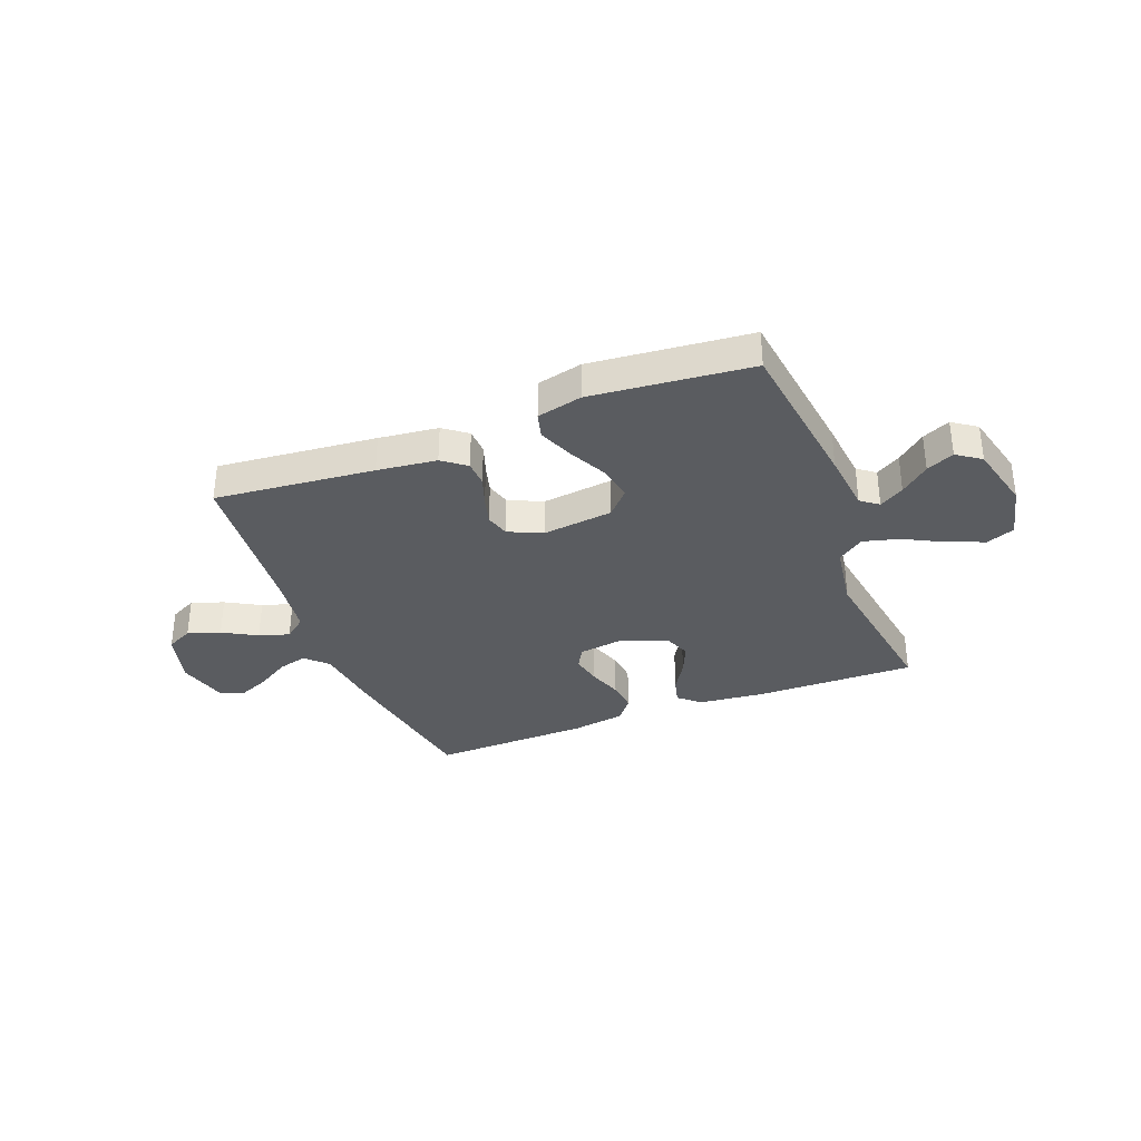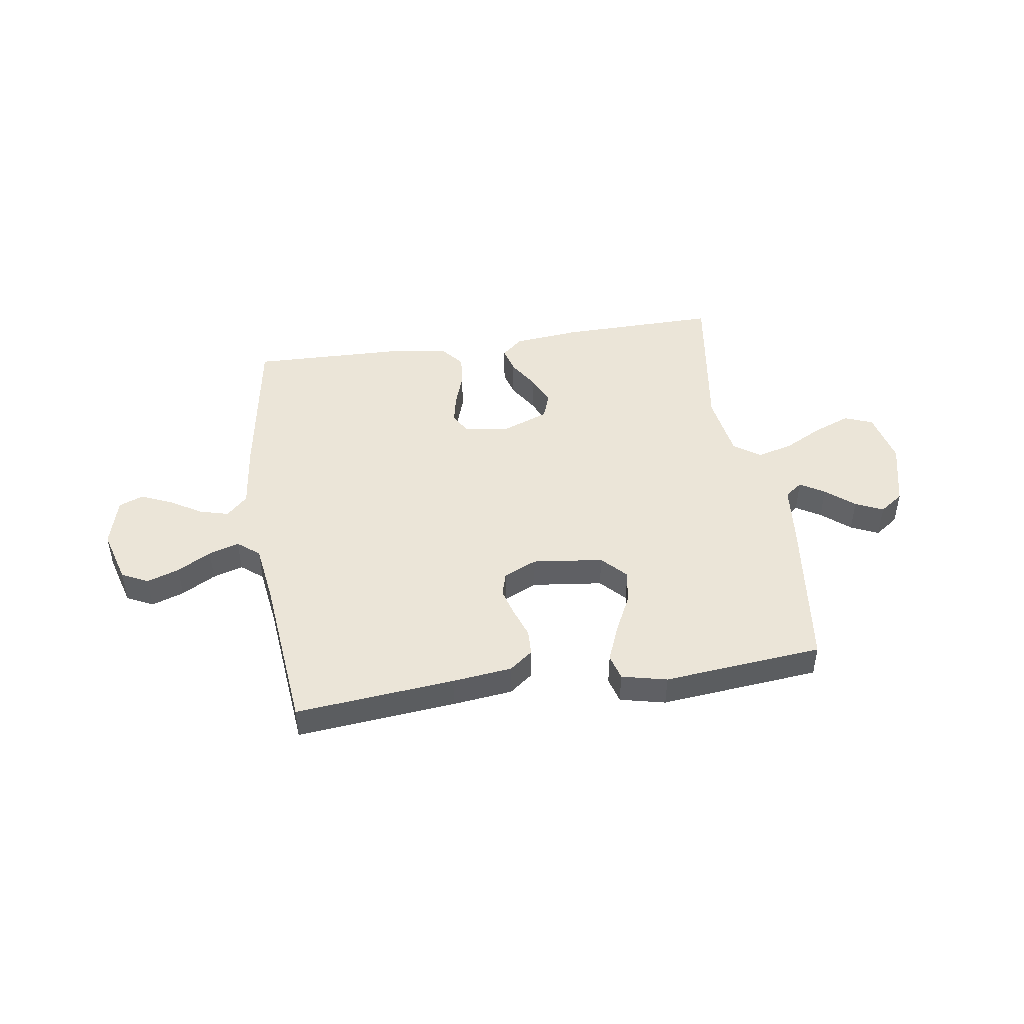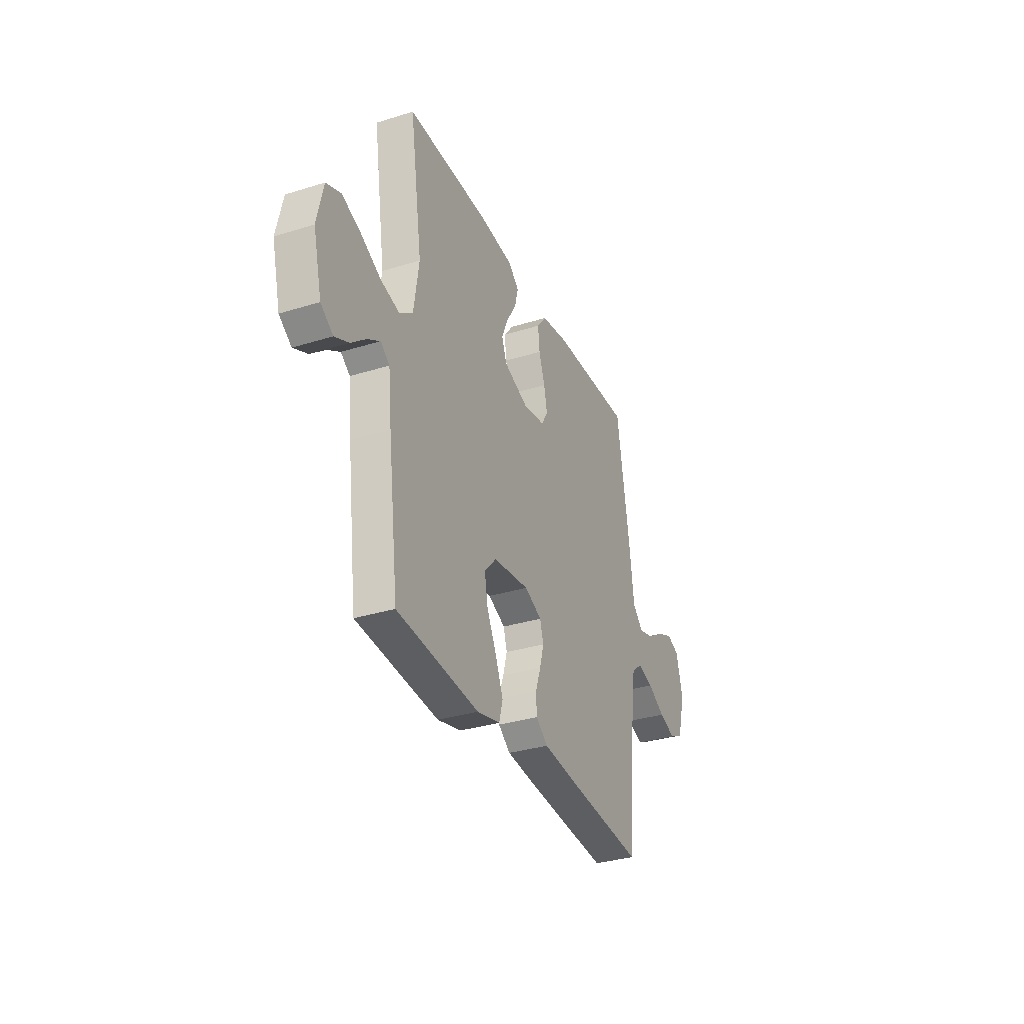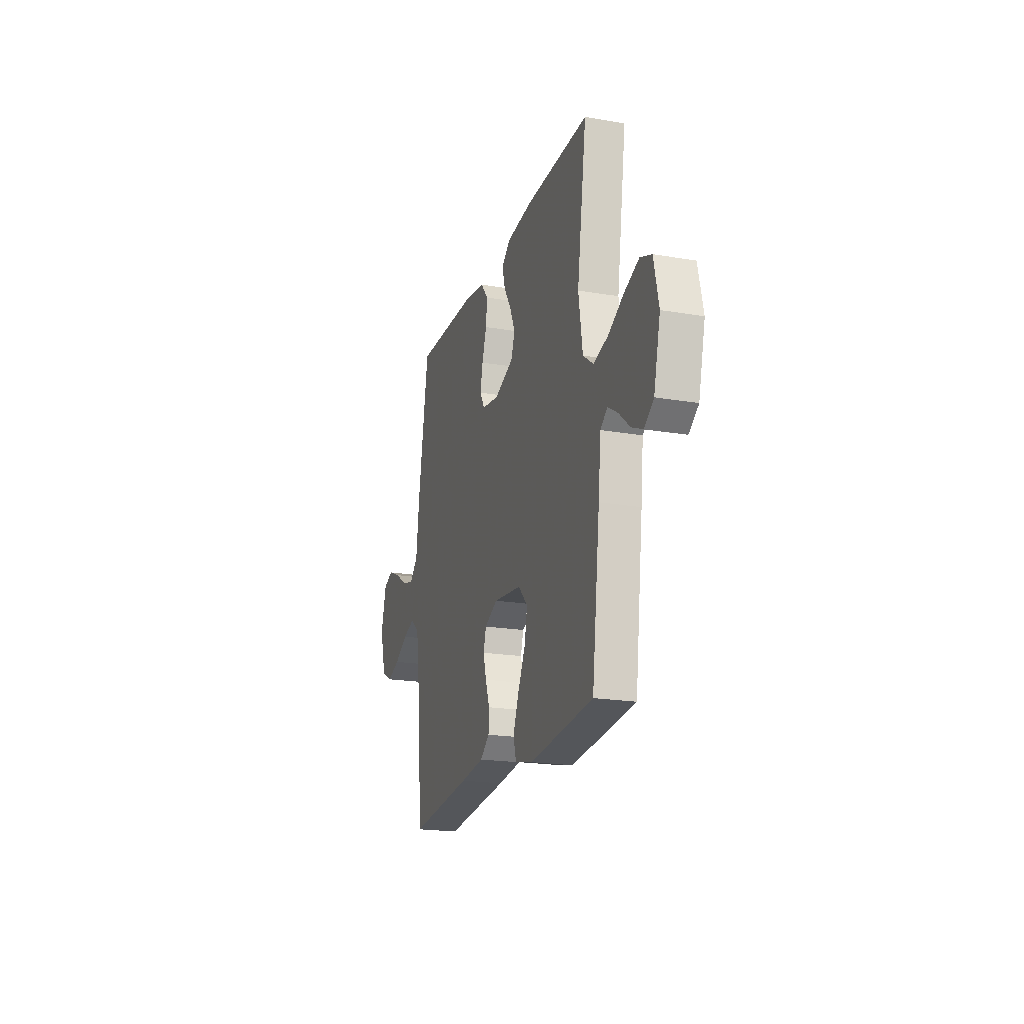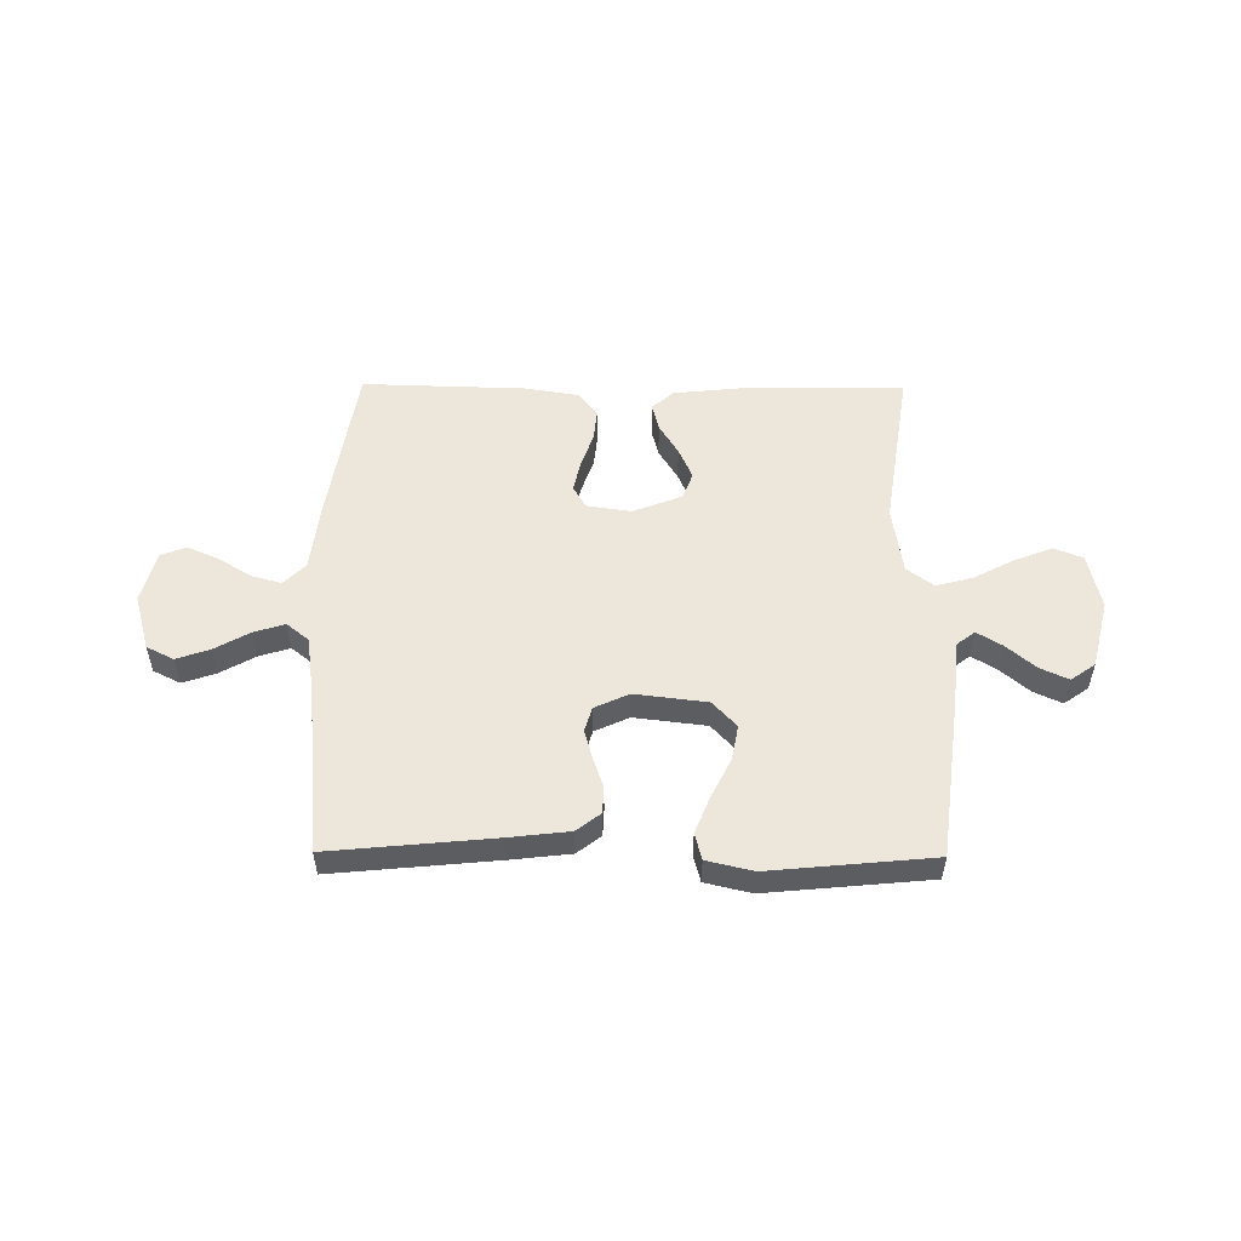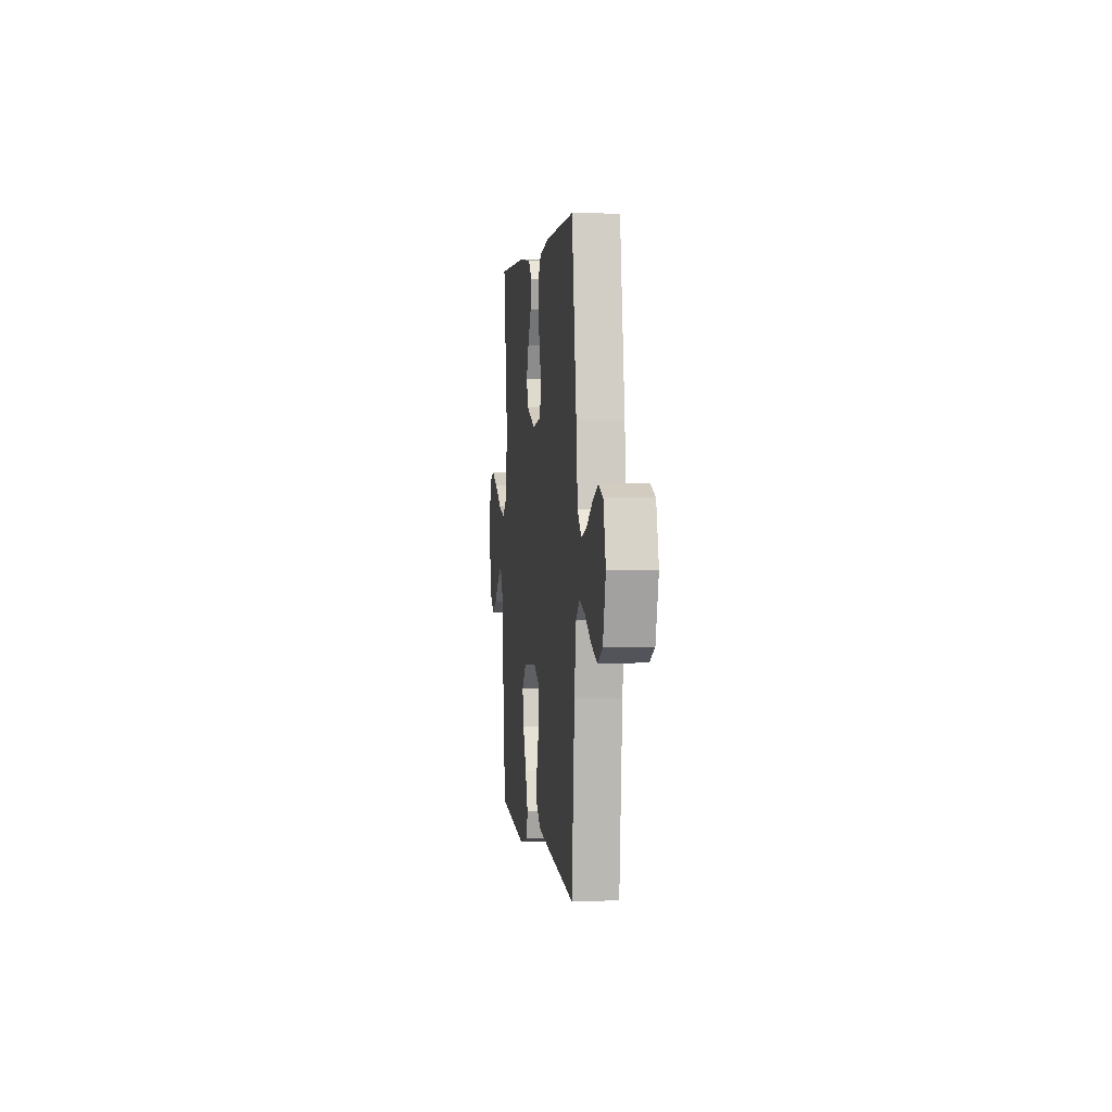
<metadata>
{"format":"obj","ext":"obj","renderer":"f3d","projection":"perspective","resolution":1024,"background":"white","views":[{"elev":-33.9,"azim":-158.8,"up":"+Y"},{"elev":45.8,"azim":171.3,"up":"+Y"},{"elev":-32.7,"azim":-66.7,"up":"+Z"},{"elev":-20.4,"azim":-107.4,"up":"+Z"},{"elev":53.4,"azim":-179.5,"up":"+Y"},{"elev":2.3,"azim":83.1,"up":"+Z"}]}
</metadata>
<code>
v -0.5 0.07 -0.5
v -0.538 0.07 -0.2
v -0.55 0.07 -0.085
v -0.583 0.07 -0.06
v -0.629 0.07 -0.088
v -0.682 0.07 -0.133
v -0.734 0.07 -0.157
v -0.779 0.07 -0.125
v -0.81 0.07 0
v -0.787 0.07 0.102
v -0.734 0.07 0.123
v -0.665 0.07 0.096
v -0.591 0.07 0.057
v -0.523 0.07 0.039
v -0.474 0.07 0.075
v -0.455 0.07 0.2
v -0.5 0.07 0.5
v -0.2 0.07 0.496
v -0.075 0.07 0.483
v -0.035 0.07 0.448
v -0.048 0.07 0.398
v -0.083 0.07 0.341
v -0.108 0.07 0.284
v -0.09 0.07 0.235
v 0 0.07 0.2
v 0.082 0.07 0.212
v 0.105 0.07 0.252
v 0.093 0.07 0.309
v 0.071 0.07 0.373
v 0.065 0.07 0.432
v 0.1 0.07 0.476
v 0.2 0.07 0.492
v 0.5 0.07 0.5
v 0.548 0.07 0.2
v 0.563 0.07 0.074
v 0.603 0.07 0.035
v 0.658 0.07 0.05
v 0.718 0.07 0.087
v 0.776 0.07 0.112
v 0.822 0.07 0.094
v 0.847 0.07 0
v 0.818 0.07 -0.103
v 0.768 0.07 -0.128
v 0.707 0.07 -0.107
v 0.643 0.07 -0.071
v 0.586 0.07 -0.053
v 0.545 0.07 -0.086
v 0.529 0.07 -0.2
v 0.5 0.07 -0.5
v 0.2 0.07 -0.471
v 0.088 0.07 -0.458
v 0.044 0.07 -0.424
v 0.042 0.07 -0.375
v 0.061 0.07 -0.32
v 0.076 0.07 -0.266
v 0.063 0.07 -0.221
v 0 0.07 -0.192
v -0.133 0.07 -0.208
v -0.177 0.07 -0.255
v -0.165 0.07 -0.32
v -0.129 0.07 -0.393
v -0.102 0.07 -0.46
v -0.115 0.07 -0.509
v -0.2 0.07 -0.529
v -0.5 0 -0.5
v -0.538 0 -0.2
v -0.55 0 -0.085
v -0.583 0 -0.06
v -0.629 0 -0.088
v -0.682 0 -0.133
v -0.734 0 -0.157
v -0.779 0 -0.125
v -0.81 0 0
v -0.787 0 0.102
v -0.734 0 0.123
v -0.665 0 0.096
v -0.591 0 0.057
v -0.523 0 0.039
v -0.474 0 0.075
v -0.455 0 0.2
v -0.5 0 0.5
v -0.2 0 0.496
v -0.075 0 0.483
v -0.035 0 0.448
v -0.048 0 0.398
v -0.083 0 0.341
v -0.108 0 0.284
v -0.09 0 0.235
v 0 0 0.2
v 0.082 0 0.212
v 0.105 0 0.252
v 0.093 0 0.309
v 0.071 0 0.373
v 0.065 0 0.432
v 0.1 0 0.476
v 0.2 0 0.492
v 0.5 0 0.5
v 0.548 0 0.2
v 0.563 0 0.074
v 0.603 0 0.035
v 0.658 0 0.05
v 0.718 0 0.087
v 0.776 0 0.112
v 0.822 0 0.094
v 0.847 0 0
v 0.818 0 -0.103
v 0.768 0 -0.128
v 0.707 0 -0.107
v 0.643 0 -0.071
v 0.586 0 -0.053
v 0.545 0 -0.086
v 0.529 0 -0.2
v 0.5 0 -0.5
v 0.2 0 -0.471
v 0.088 0 -0.458
v 0.044 0 -0.424
v 0.042 0 -0.375
v 0.061 0 -0.32
v 0.076 0 -0.266
v 0.063 0 -0.221
v 0 0 -0.192
v -0.133 0 -0.208
v -0.177 0 -0.255
v -0.165 0 -0.32
v -0.129 0 -0.393
v -0.102 0 -0.46
v -0.115 0 -0.509
v -0.2 0 -0.529
f 60 61 62 63
f 60 63 64 1
f 51 52 53 54
f 51 54 55
f 48 49 50 51
f 47 48 51 55
f 46 47 55 56
f 42 43 44 45
f 42 45 46
f 41 42 46
f 40 41 46
f 37 38 39 40
f 36 37 40 46
f 35 36 46 56
f 28 29 30 31
f 27 28 31 32
f 19 20 21 22
f 19 22 23
f 16 17 18 19
f 15 16 19 23
f 14 15 23 24
f 10 11 12 13
f 10 13 14
f 9 10 14
f 8 9 14
f 5 6 7 8
f 4 5 8 14
f 3 4 14 24
f 59 60 1 2
f 58 59 2 3
f 57 58 3 24
f 56 57 24 25
f 35 56 25 26
f 34 35 26 27
f 27 32 33 34
f 127 126 125 124
f 65 128 127 124
f 118 117 116 115
f 119 118 115
f 115 114 113 112
f 119 115 112 111
f 120 119 111 110
f 109 108 107 106
f 110 109 106
f 110 106 105
f 110 105 104
f 104 103 102 101
f 110 104 101 100
f 120 110 100 99
f 95 94 93 92
f 96 95 92 91
f 86 85 84 83
f 87 86 83
f 83 82 81 80
f 87 83 80 79
f 88 87 79 78
f 77 76 75 74
f 78 77 74
f 78 74 73
f 78 73 72
f 72 71 70 69
f 78 72 69 68
f 88 78 68 67
f 66 65 124 123
f 67 66 123 122
f 88 67 122 121
f 89 88 121 120
f 90 89 120 99
f 91 90 99 98
f 98 97 96 91
f 1 65 66 2
f 2 66 67 3
f 3 67 68 4
f 4 68 69 5
f 5 69 70 6
f 6 70 71 7
f 7 71 72 8
f 8 72 73 9
f 9 73 74 10
f 10 74 75 11
f 11 75 76 12
f 12 76 77 13
f 13 77 78 14
f 14 78 79 15
f 15 79 80 16
f 16 80 81 17
f 17 81 82 18
f 18 82 83 19
f 19 83 84 20
f 20 84 85 21
f 21 85 86 22
f 22 86 87 23
f 23 87 88 24
f 24 88 89 25
f 25 89 90 26
f 26 90 91 27
f 27 91 92 28
f 28 92 93 29
f 29 93 94 30
f 30 94 95 31
f 31 95 96 32
f 32 96 97 33
f 33 97 98 34
f 34 98 99 35
f 35 99 100 36
f 36 100 101 37
f 37 101 102 38
f 38 102 103 39
f 39 103 104 40
f 40 104 105 41
f 41 105 106 42
f 42 106 107 43
f 43 107 108 44
f 44 108 109 45
f 45 109 110 46
f 46 110 111 47
f 47 111 112 48
f 48 112 113 49
f 49 113 114 50
f 50 114 115 51
f 51 115 116 52
f 52 116 117 53
f 53 117 118 54
f 54 118 119 55
f 55 119 120 56
f 56 120 121 57
f 57 121 122 58
f 58 122 123 59
f 59 123 124 60
f 60 124 125 61
f 61 125 126 62
f 62 126 127 63
f 63 127 128 64
f 64 128 65 1

</code>
